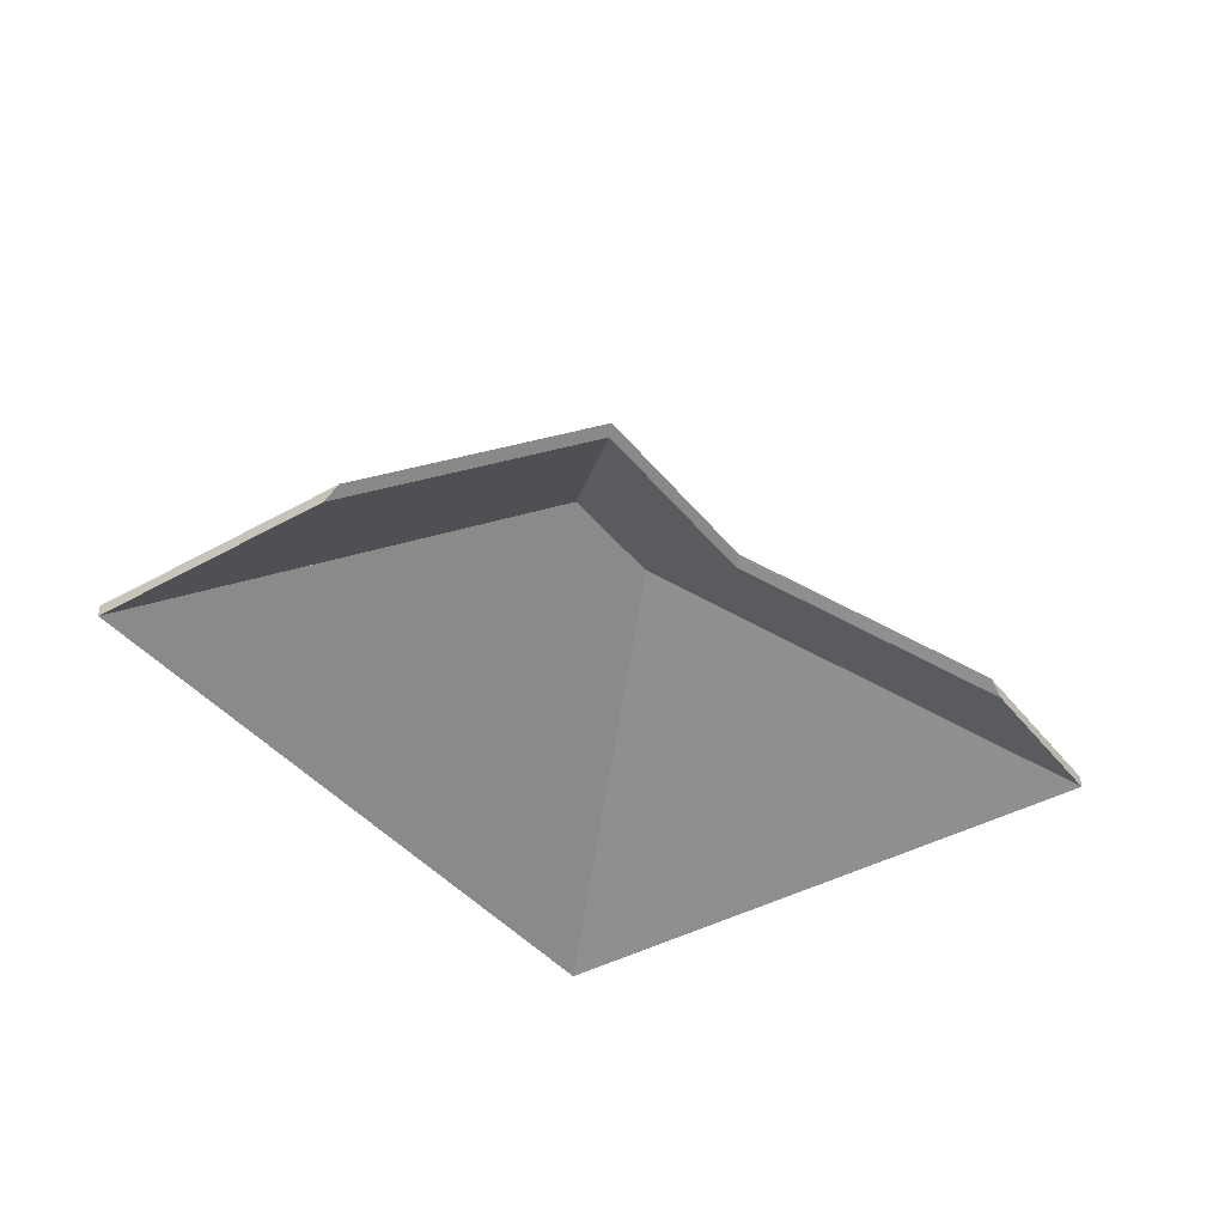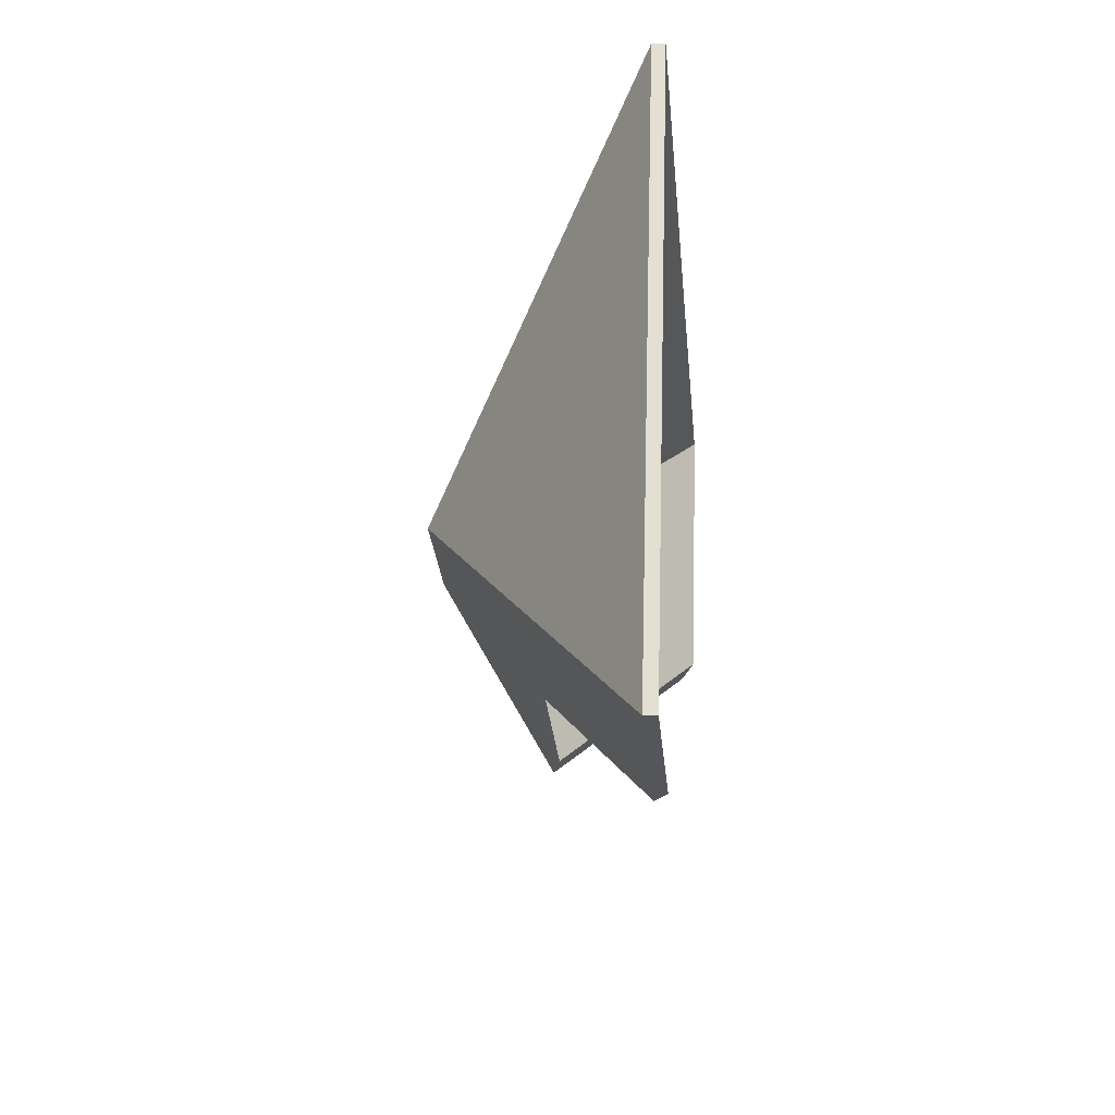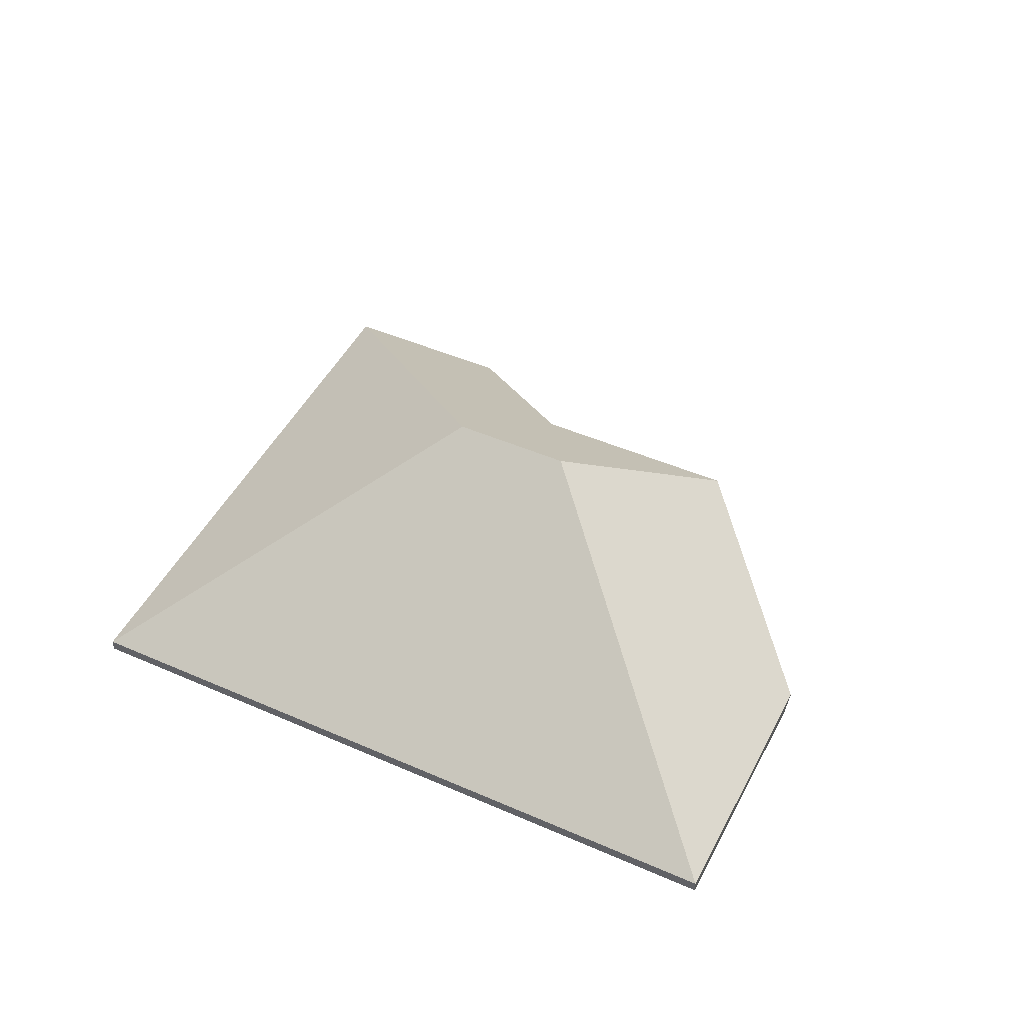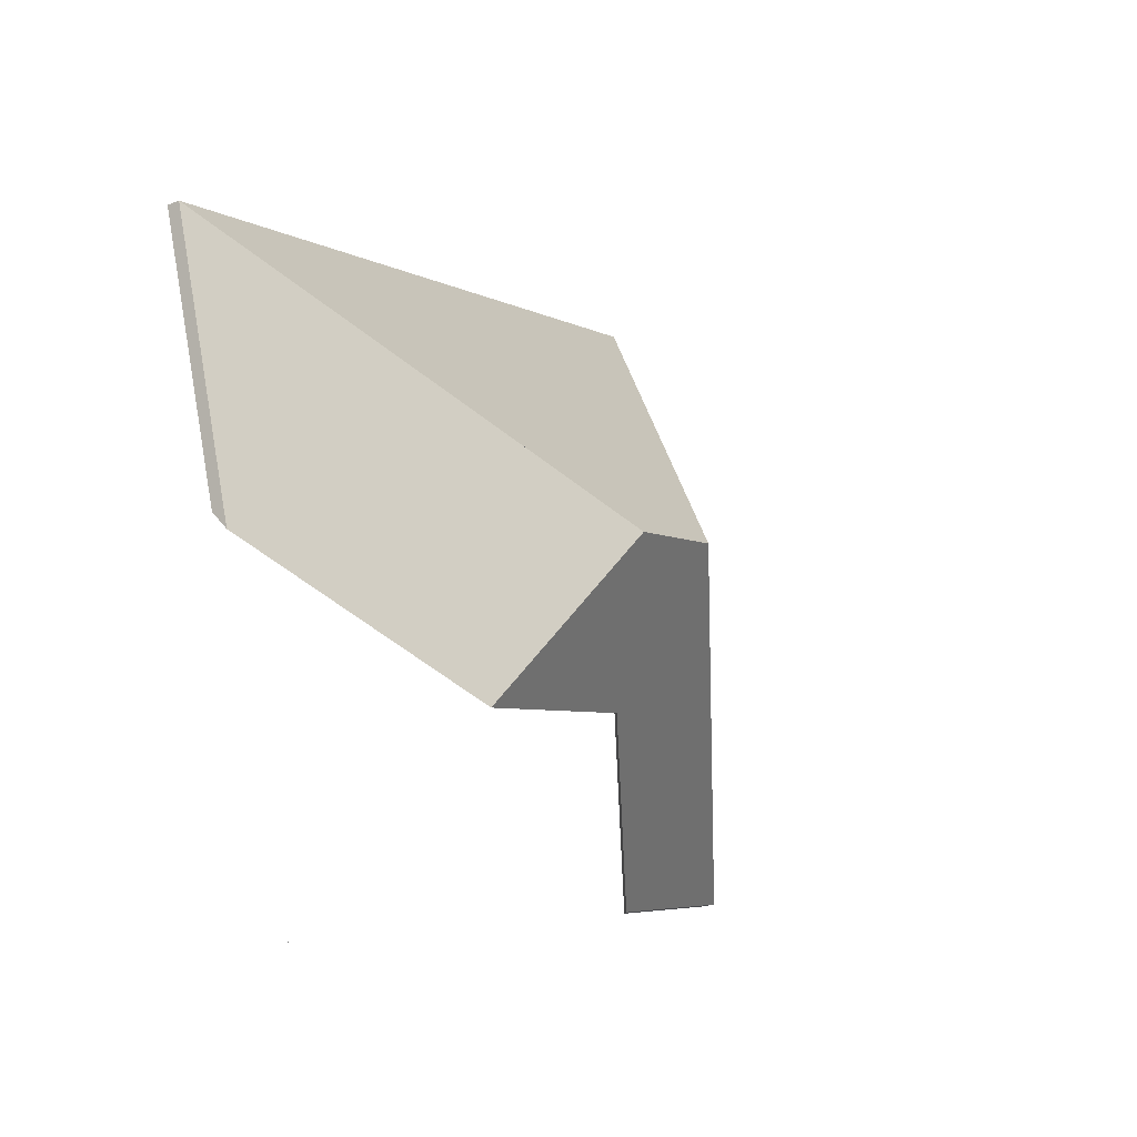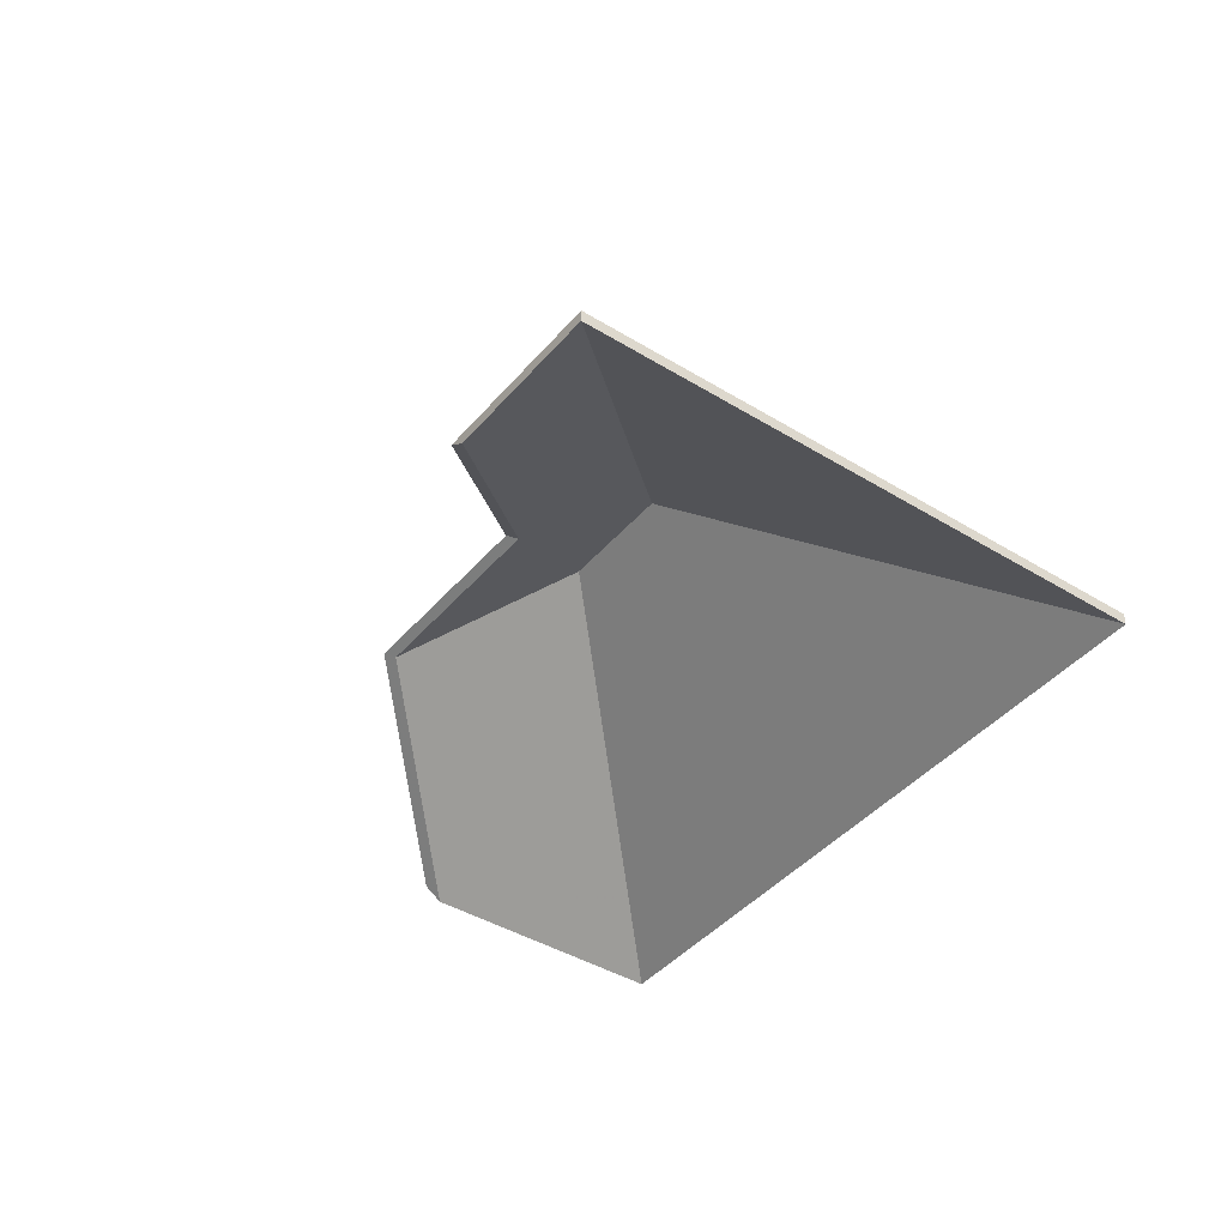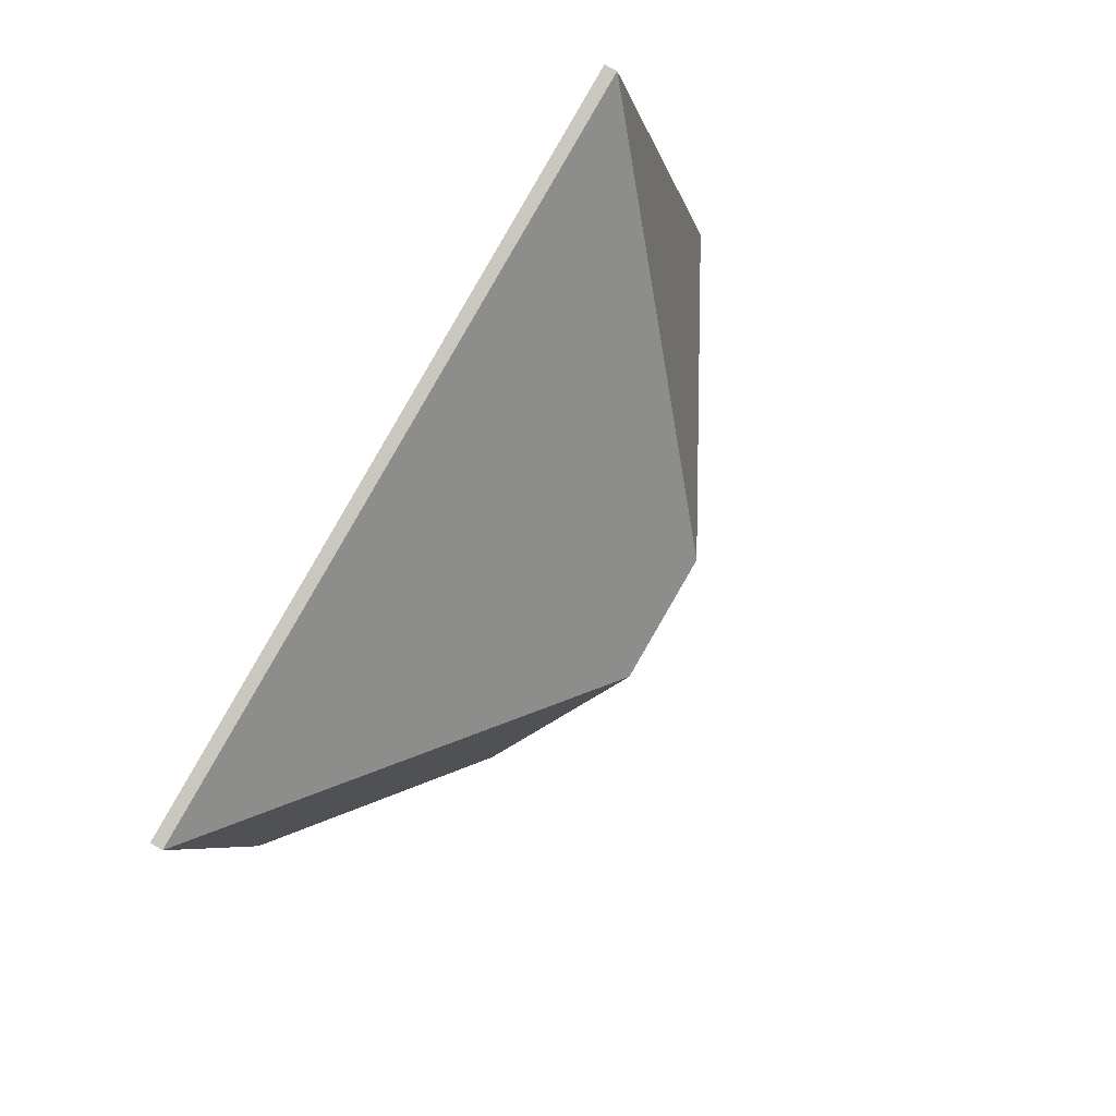
<metadata>
{"format":"obj","ext":"obj","renderer":"f3d","projection":"perspective","resolution":1024,"background":"white","views":[{"elev":-40.8,"azim":142.7,"up":"+Y"},{"elev":-7.2,"azim":-85.1,"up":"+Z"},{"elev":46.9,"azim":44.3,"up":"+Y"},{"elev":-25.7,"azim":121.9,"up":"+Z"},{"elev":-41.5,"azim":-108.4,"up":"+Y"},{"elev":68.8,"azim":121.9,"up":"+Z"}]}
</metadata>
<code>
v 2.186 0.03165 5.361
v 2.147 0.0536 5.341
v 2.13 0.07176 5.374
v 2.202 0.03165 5.411
v 2.147 0.0536 5.341
v 2.146 0.05247 5.343
v 2.13 0.06949 5.374
v 2.13 0.07176 5.374
v 2.202 0.02938 5.411
v 2.202 0.03165 5.411
v 2.13 0.07176 5.374
v 2.13 0.06949 5.374
v 2.187 0.02938 5.364
v 2.186 0.03165 5.361
v 2.202 0.03165 5.411
v 2.202 0.02938 5.411
v 2.146 0.05247 5.343
v 2.187 0.02938 5.364
v 2.202 0.02938 5.411
v 2.13 0.06949 5.374
v 2.167 0.03165 5.302
v 2.167 0.03183 5.302
v 2.167 0.03165 5.302
v 2.167 0.03165 5.302
v 2.167 0.03165 5.302
v 2.167 0.03165 5.302
v 2.167 0.03183 5.302
v 2.167 0.03165 5.302
v 2.167 0.03165 5.302
v 2.13 0.07176 5.374
v 2.108 0.07171 5.381
v 2.072 0.03165 5.453
v 2.202 0.03165 5.411
v 2.202 0.03165 5.411
v 2.072 0.03165 5.453
v 2.072 0.02938 5.453
v 2.202 0.02938 5.411
v 2.13 0.07176 5.374
v 2.202 0.03165 5.411
v 2.202 0.02938 5.411
v 2.13 0.06949 5.374
v 2.108 0.07171 5.381
v 2.13 0.07176 5.374
v 2.13 0.06949 5.374
v 2.108 0.06944 5.381
v 2.072 0.03165 5.453
v 2.108 0.07171 5.381
v 2.108 0.06944 5.381
v 2.072 0.02938 5.453
v 2.072 0.02938 5.453
v 2.108 0.06944 5.381
v 2.13 0.06949 5.374
v 2.202 0.02938 5.411
v 2.166 0.03165 5.302
v 2.167 0.03183 5.302
v 2.167 0.03165 5.302
v 2.167 0.03165 5.302
v 2.166 0.03165 5.302
v 2.167 0.03165 5.302
v 2.167 0.03183 5.302
v 2.167 0.03165 5.302
v 2.167 0.03165 5.302
v 2.108 0.06944 5.381
v 2.108 0.07171 5.381
v 2.036 0.03165 5.345
v 2.036 0.02938 5.345
v 2.069 0.03165 5.334
v 2.066 0.02938 5.335
v 2.036 0.02938 5.345
v 2.036 0.03165 5.345
v 2.109 0.05364 5.354
v 2.108 0.0525 5.356
v 2.13 0.06949 5.374
v 2.108 0.06944 5.381
v 2.108 0.0525 5.356
v 2.146 0.05247 5.343
v 2.066 0.02938 5.335
v 2.036 0.02938 5.345
v 2.13 0.06949 5.374
v 2.13 0.07176 5.374
v 2.108 0.07171 5.381
v 2.108 0.06944 5.381
v 2.109 0.05364 5.354
v 2.108 0.07171 5.381
v 2.13 0.07176 5.374
v 2.147 0.0536 5.341
v 2.036 0.03165 5.345
v 2.069 0.03165 5.334
v 2.146 0.05247 5.343
v 2.147 0.0536 5.341
v 2.13 0.07176 5.374
v 2.13 0.06949 5.374
v 2.072 0.03165 5.453
v 2.108 0.07171 5.381
v 2.036 0.03165 5.345
v 2.072 0.03165 5.453
v 2.036 0.03165 5.345
v 2.036 0.02938 5.345
v 2.072 0.02938 5.453
v 2.108 0.07171 5.381
v 2.072 0.03165 5.453
v 2.072 0.02938 5.453
v 2.108 0.06944 5.381
v 2.036 0.03165 5.345
v 2.108 0.07171 5.381
v 2.108 0.06944 5.381
v 2.036 0.02938 5.345
v 2.036 0.02938 5.345
v 2.108 0.06944 5.381
v 2.072 0.02938 5.453
f 1 2 3
f 1 3 4
f 5 6 7
f 5 7 8
f 9 10 11
f 9 11 12
f 13 14 15
f 13 15 16
f 1 13 6
f 1 6 2
f 17 18 19
f 17 19 20
f 21 22 23
f 24 25 26
f 21 24 22
f 27 28 29
f 30 31 32
f 30 32 33
f 34 35 36
f 34 36 37
f 38 39 40
f 38 40 41
f 42 43 44
f 42 44 45
f 46 47 48
f 46 48 49
f 50 51 52
f 50 52 53
f 54 55 56
f 57 58 59
f 54 57 55
f 60 61 62
f 63 64 65
f 63 65 66
f 67 68 69
f 67 69 70
f 67 71 72
f 67 72 68
f 73 74 75
f 76 73 75
f 77 75 78
f 78 75 74
f 79 80 81
f 79 81 82
f 83 84 85
f 86 83 85
f 87 84 83
f 87 83 88
f 71 86 76
f 71 76 72
f 89 90 91
f 89 91 92
f 93 94 95
f 96 97 98
f 96 98 99
f 100 101 102
f 100 102 103
f 104 105 106
f 104 106 107
f 108 109 110

</code>
